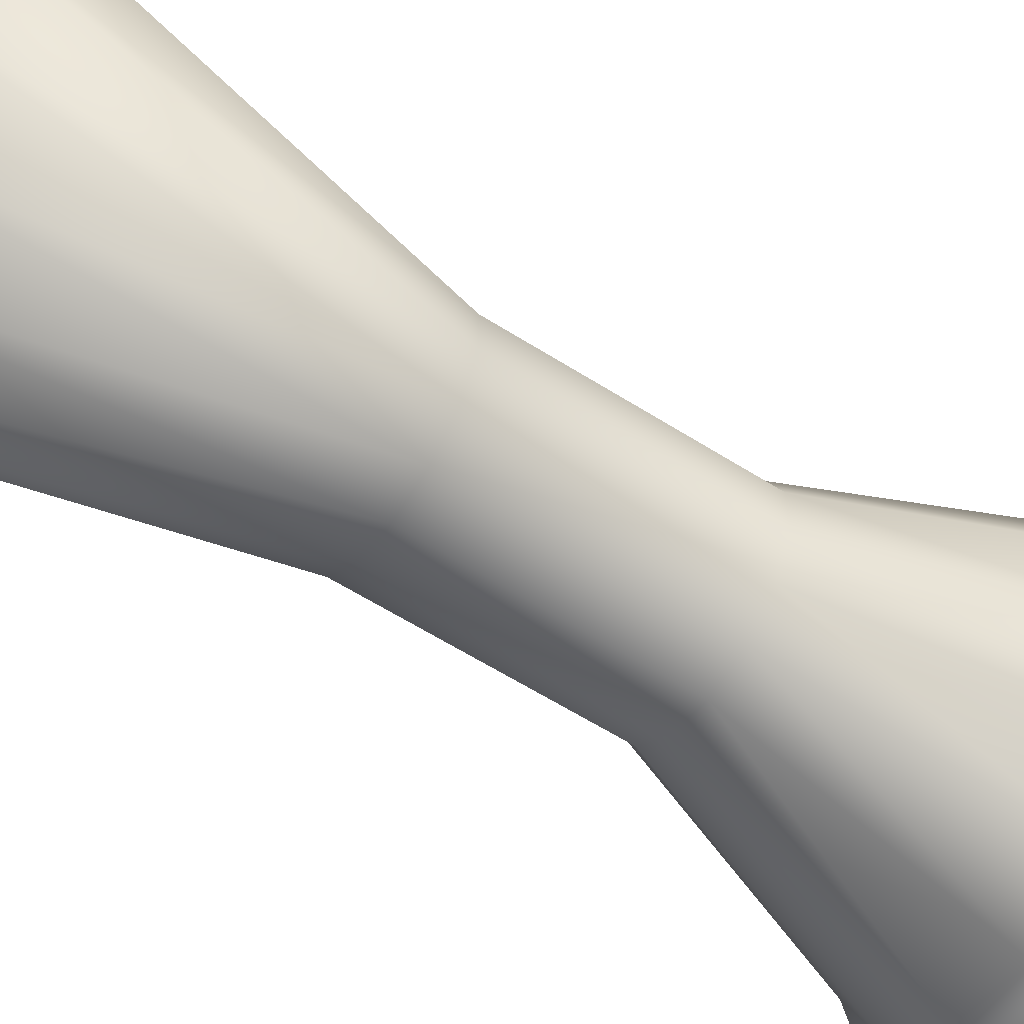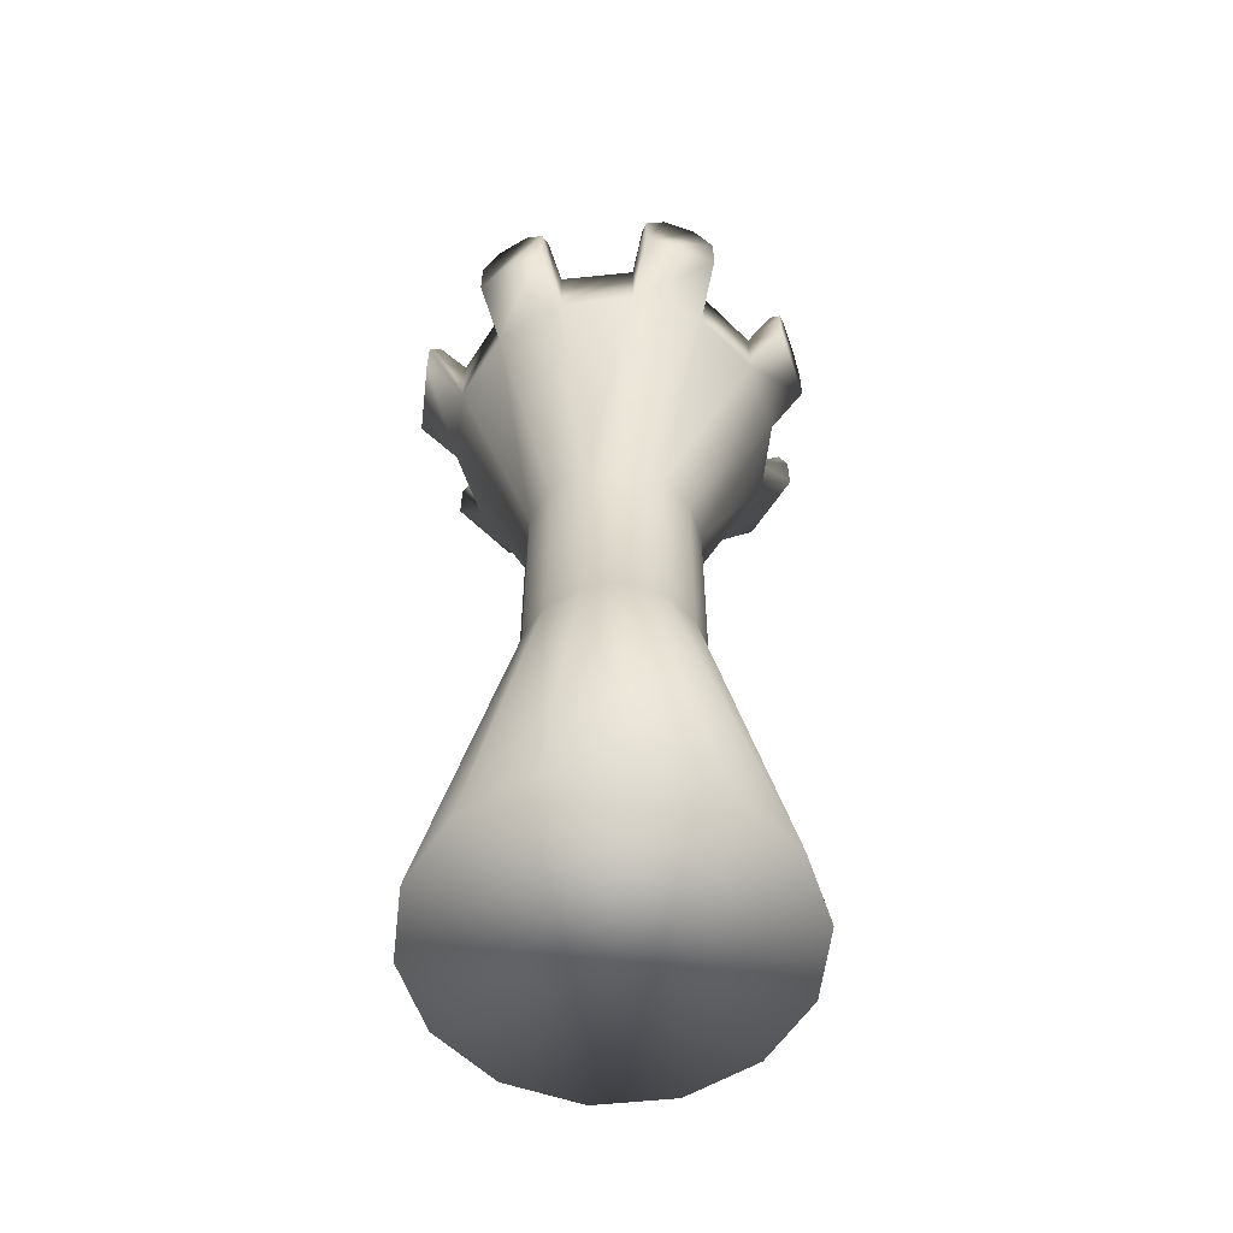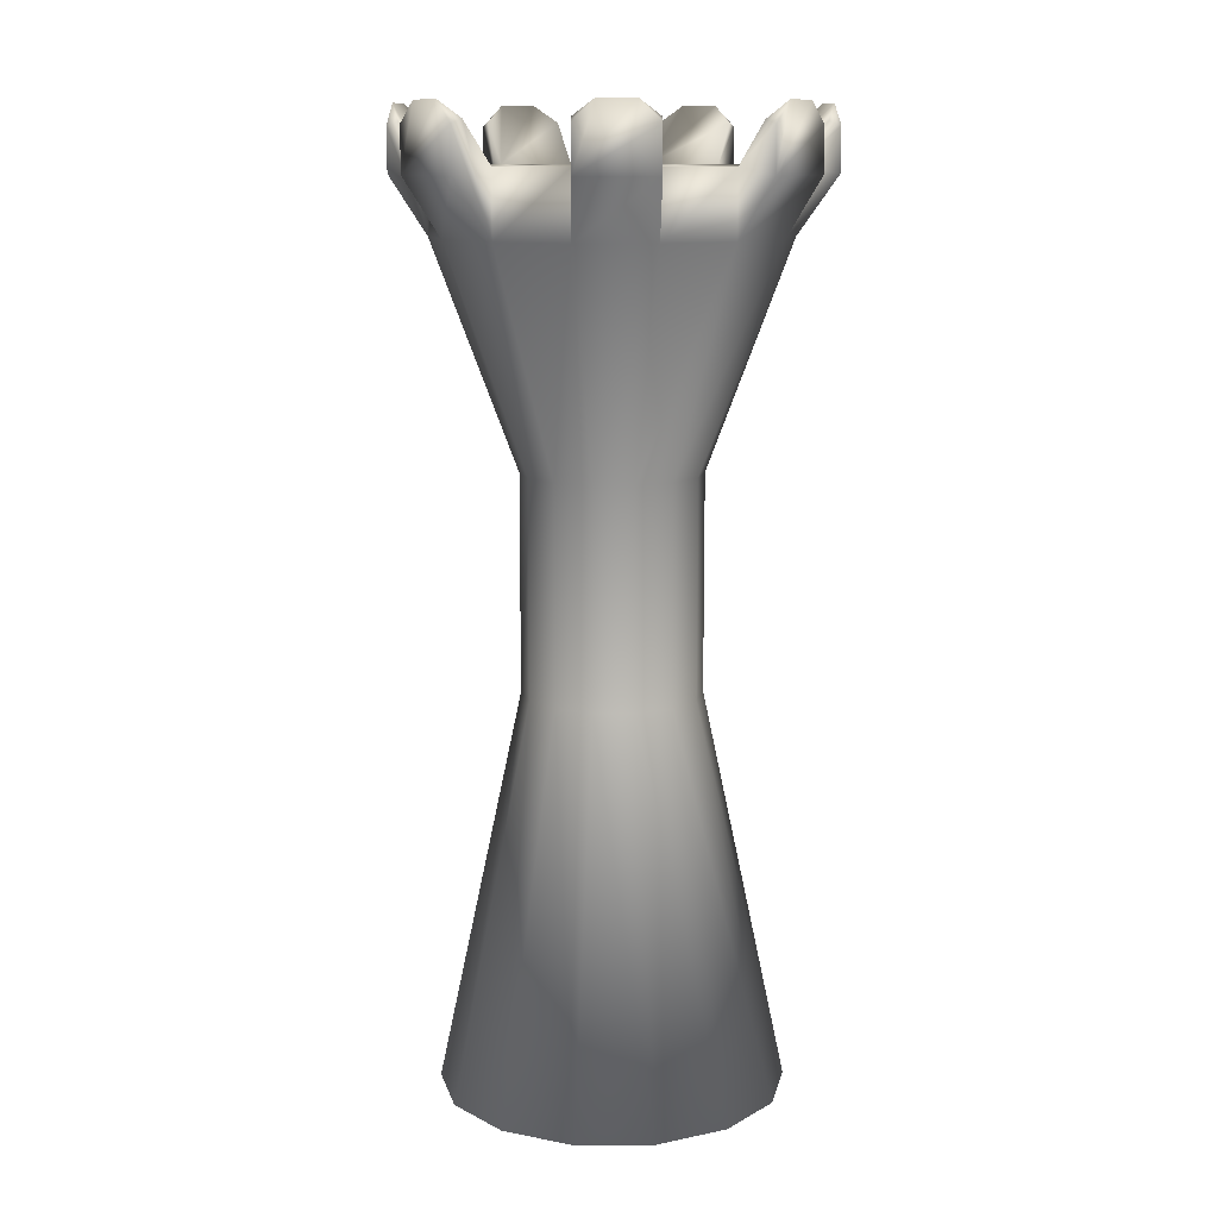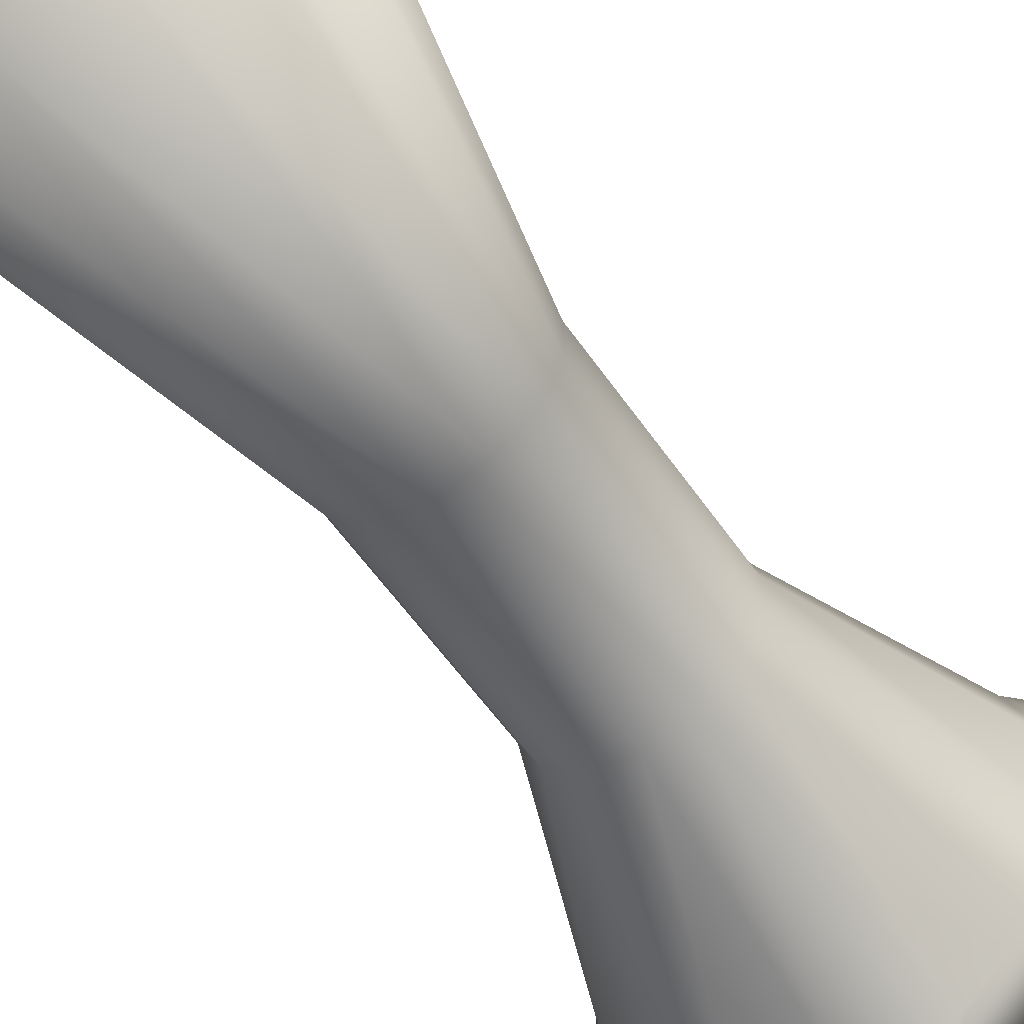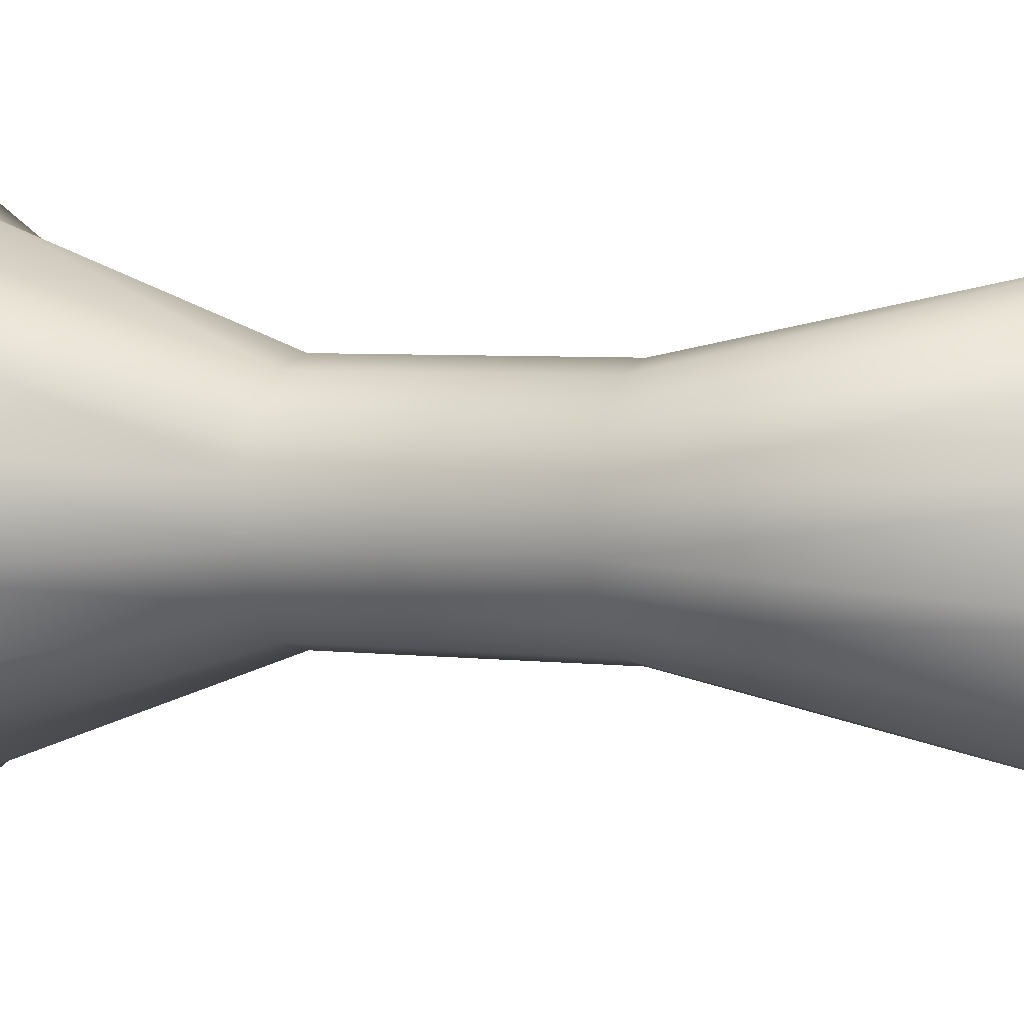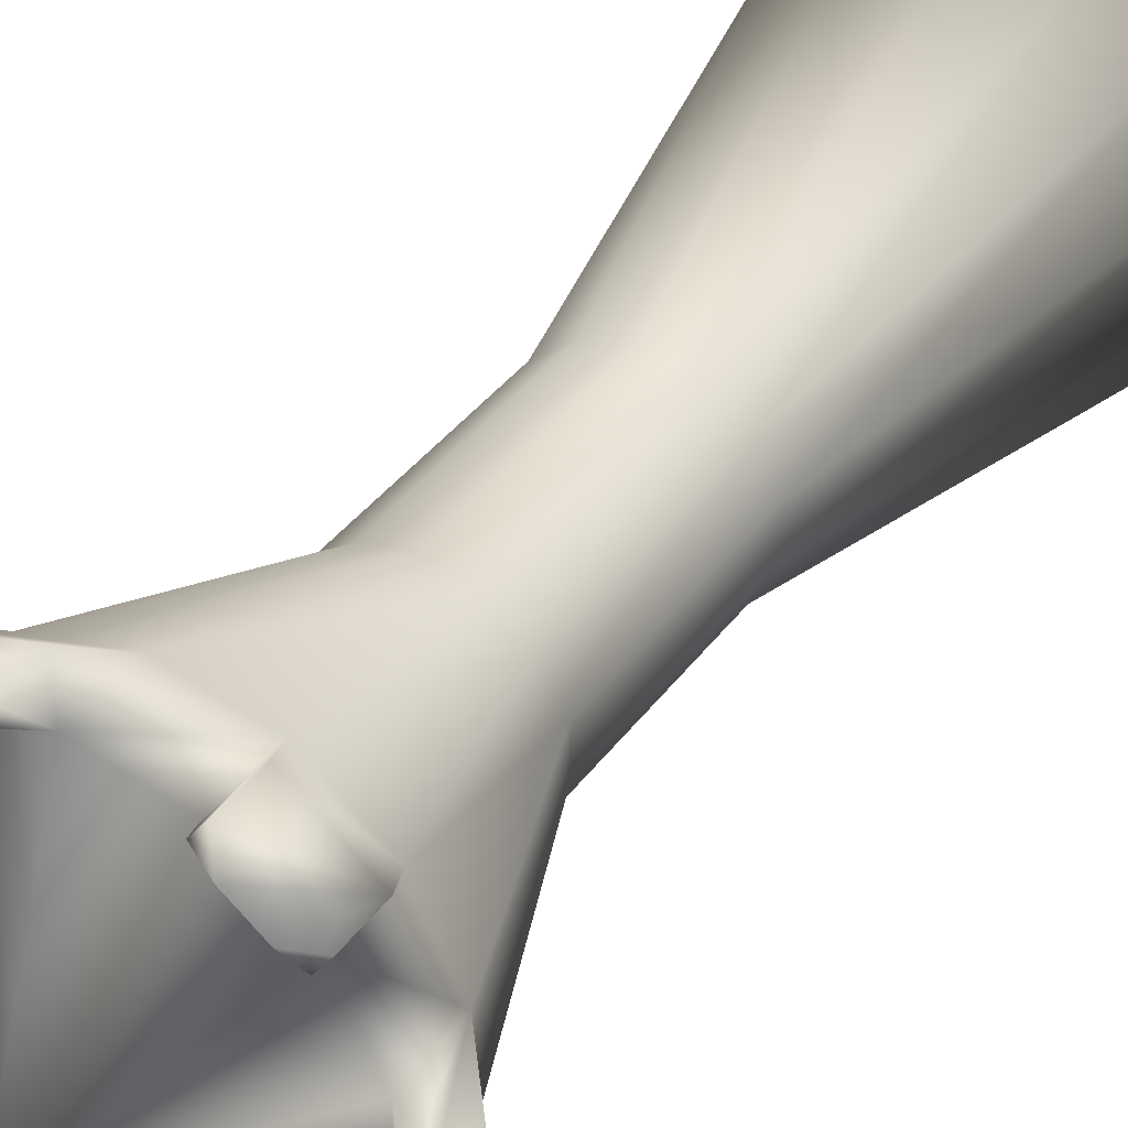
<metadata>
{"format":"obj","ext":"obj","renderer":"f3d","projection":"perspective","resolution":1024,"background":"white","views":[{"elev":-57.5,"azim":56.2,"up":"+Z"},{"elev":-57.8,"azim":147.5,"up":"+Y"},{"elev":11.6,"azim":-39.5,"up":"+Y"},{"elev":-54.7,"azim":33.5,"up":"+Z"},{"elev":4.2,"azim":-66.8,"up":"+Z"},{"elev":36.3,"azim":-149.0,"up":"+Z"}]}
</metadata>
<code>
o Cylinder_001_Cylinder_004
v 0.01473 -0.0165 -0.1128
v 0.01473 0.2498 -0.0566
v 0.04061 0.2498 -0.05069
v 0.06501 -0.0165 -0.1013
v 0.06137 0.2498 -0.03414
v 0.1053 -0.0165 -0.06919
v 0.07289 0.2498 -0.01022
v 0.1277 -0.0165 -0.02273
v 0.07289 0.2498 0.01632
v 0.1277 -0.0165 0.02883
v 0.06137 0.2498 0.04024
v 0.1053 -0.0165 0.07529
v 0.04061 0.2498 0.05679
v 0.06501 -0.0165 0.1074
v 0.01473 0.2498 0.0627
v 0.01473 -0.0165 0.1189
v -0.01115 0.2498 0.05679
v -0.03554 -0.0165 0.1074
v -0.0319 0.2498 0.04024
v -0.07585 -0.0165 0.07529
v -0.04342 0.2498 0.01632
v -0.09823 -0.0165 0.02883
v -0.04342 0.2498 -0.01022
v -0.09823 -0.0165 -0.02273
v -0.0319 0.2498 -0.03414
v -0.07585 -0.0165 -0.06919
v 0.07289 0.3946 0.01632
v 0.06137 0.3946 0.04024
v -0.01115 0.2498 -0.05069
v -0.03554 -0.0165 -0.1013
v -0.04342 0.3946 0.01632
v -0.0319 0.3946 0.04024
v -0.07585 0.5443 0.07529
v -0.09823 0.5443 0.02883
v 0.06137 0.3946 -0.03414
v 0.07289 0.3946 -0.01022
v 0.01473 0.3946 0.0627
v -0.01115 0.3946 0.05679
v 0.01473 0.3946 -0.0566
v 0.04061 0.3946 -0.05069
v -0.0319 0.3946 -0.03414
v -0.01115 0.3946 -0.05069
v 0.04061 0.3946 0.05679
v -0.04342 0.3946 -0.01022
v -0.07585 0.5443 -0.06919
v -0.09823 0.5443 -0.02273
v -0.09823 0.588 -0.02273
v -0.07585 0.588 -0.06919
v 0.1053 0.5443 -0.06919
v 0.1277 0.5443 -0.02273
v 0.1277 0.5443 0.02883
v 0.1053 0.5443 0.07529
v -0.03554 0.5443 -0.1013
v 0.06501 0.5443 0.1074
v 0.01473 0.5443 -0.1128
v 0.01473 0.5443 0.1189
v -0.03554 0.5443 0.1074
v 0.06501 0.5443 -0.1013
v 0.06501 0.588 -0.1013
v 0.01473 0.588 -0.1128
v -0.03554 0.588 -0.1013
v -0.09823 0.588 0.02883
v -0.07585 0.588 0.07529
v -0.03554 0.588 0.1074
v 0.01473 0.588 0.1189
v 0.06501 0.588 0.1074
v 0.1053 0.588 0.07529
v 0.1277 0.588 0.02883
v 0.1277 0.588 -0.02273
v 0.1053 0.588 -0.06919
v 0.1535 0.5829 0.04124
v 0.1311 0.5829 0.0877
v -0.0871 0.615 -0.0833
v -0.09193 0.6126 -0.08935
v -0.09193 0.5829 -0.08935
v 0.06916 0.6151 0.1256
v 0.07091 0.6126 0.1333
v 0.07091 0.5829 0.1333
v -0.04679 0.615 -0.1154
v -0.0625 0.6265 -0.1128
v -0.08104 0.6265 -0.09803
v -0.09743 0.5829 0.1023
v -0.05711 0.5829 0.1345
v -0.05711 0.6126 0.1345
v -0.068 0.6265 0.1258
v -0.08654 0.6265 0.111
v -0.09743 0.6126 0.1023
v 0.1299 0.5829 -0.08102
v 0.1523 0.5829 -0.03456
v -0.1188 0.6154 0.02883
v -0.1272 0.6126 0.02883
v -0.1272 0.5829 0.02883
v 0.02064 0.5829 0.1448
v 0.02064 0.6126 0.1448
v 0.01888 0.6151 0.1371
v -0.09163 0.6162 0.09508
v -0.05132 0.6162 0.1272
v 0.05734 0.6265 0.1364
v 0.03422 0.6265 0.1417
v 0.1236 0.6154 0.0841
v 0.1371 0.6265 0.07515
v 0.1474 0.6265 0.05379
v 0.146 0.6154 0.03764
v 0.1311 0.6126 0.0877
v 0.145 0.6152 -0.03107
v 0.1462 0.6265 -0.04711
v 0.1359 0.6265 -0.06847
v 0.1226 0.6152 -0.07753
v 0.1535 0.6126 0.04124
v 0.1523 0.6126 -0.03456
v 0.1299 0.6126 -0.08102
v 0.06962 0.6154 -0.1216
v 0.05791 0.6265 -0.1329
v 0.0348 0.6265 -0.1381
v 0.01935 0.6154 -0.133
v 0.07149 0.5829 -0.1298
v 0.07149 0.6126 -0.1298
v 0.02122 0.5829 -0.1412
v 0.02122 0.6126 -0.1412
v -0.05161 0.5829 -0.1215
v -0.05161 0.6126 -0.1215
v -0.1188 0.6154 -0.02273
v -0.1272 0.6265 -0.008804
v -0.1272 0.6265 0.01491
v -0.1272 0.5829 -0.02273
v -0.1272 0.6126 -0.02273
f 1 2 3 4
f 4 3 5 6
f 6 5 7 8
f 8 7 9 10
f 10 9 11 12
f 12 11 13 14
f 14 13 15 16
f 16 15 17 18
f 18 17 19 20
f 20 19 21 22
f 22 21 23 24
f 24 23 25 26
f 11 9 27 28
f 26 25 29 30
f 30 29 2 1
f 1 4 6 8 10 12 14 16 18 20 22 24 26 30
f 31 32 33 34
f 21 19 32 31
f 7 5 35 36
f 17 15 37 38
f 3 2 39 40
f 29 25 41 42
f 13 11 28 43
f 23 21 31 44
f 9 7 36 27
f 19 17 38 32
f 2 29 42 39
f 5 3 40 35
f 15 13 43 37
f 25 23 44 41
f 45 46 47 48
f 36 35 49 50
f 44 31 34 46
f 27 36 50 51
f 41 44 46 45
f 28 27 51 52
f 42 41 45 53
f 43 28 52 54
f 39 42 53 55
f 37 43 54 56
f 38 37 56 57
f 40 39 55 58
f 32 38 57 33
f 35 40 58 49
f 59 60 61 48 47 62 63 64 65 66 67 68 69 70
f 52 51 71 72
f 45 48 73 74 75
f 54 52 67 66
f 55 53 61 60
f 54 66 76 77 78
f 57 56 65 64
f 48 61 79 80 81 73
f 82 83 84 85 86 87
f 49 58 59 70
f 34 33 63 62
f 50 49 88 89
f 34 62 90 91 92
f 51 50 69 68
f 65 56 93 94 95
f 64 63 96 86 85 97
f 93 78 77 98 99 94
f 56 54 78 93
f 63 33 82 87 96
f 33 57 83 82
f 57 64 97 84 83
f 68 67 100 101 102 103
f 67 52 72 104 100
f 70 69 105 106 107 108
f 51 68 103 109 71
f 72 71 109 102 101 104
f 69 50 89 110 105
f 49 70 108 111 88
f 60 59 112 113 114 115
f 89 88 111 107 106 110
f 59 58 116 117 112
f 58 55 118 116
f 55 60 115 119 118
f 116 118 119 114 113 117
f 61 53 120 121 79
f 120 75 74 81 80 121
f 53 45 75 120
f 62 47 122 123 124 90
f 47 46 125 126 122
f 125 92 91 124 123 126
f 46 34 92 125
f 95 94 99
f 98 77 76
f 96 87 86
f 85 84 97
f 100 104 101
f 102 109 103
f 105 110 106
f 107 111 108
f 112 117 113
f 114 119 115
f 79 121 80
f 81 74 73
f 122 126 123
f 124 91 90
f 66 65 95 99 98 76

</code>
